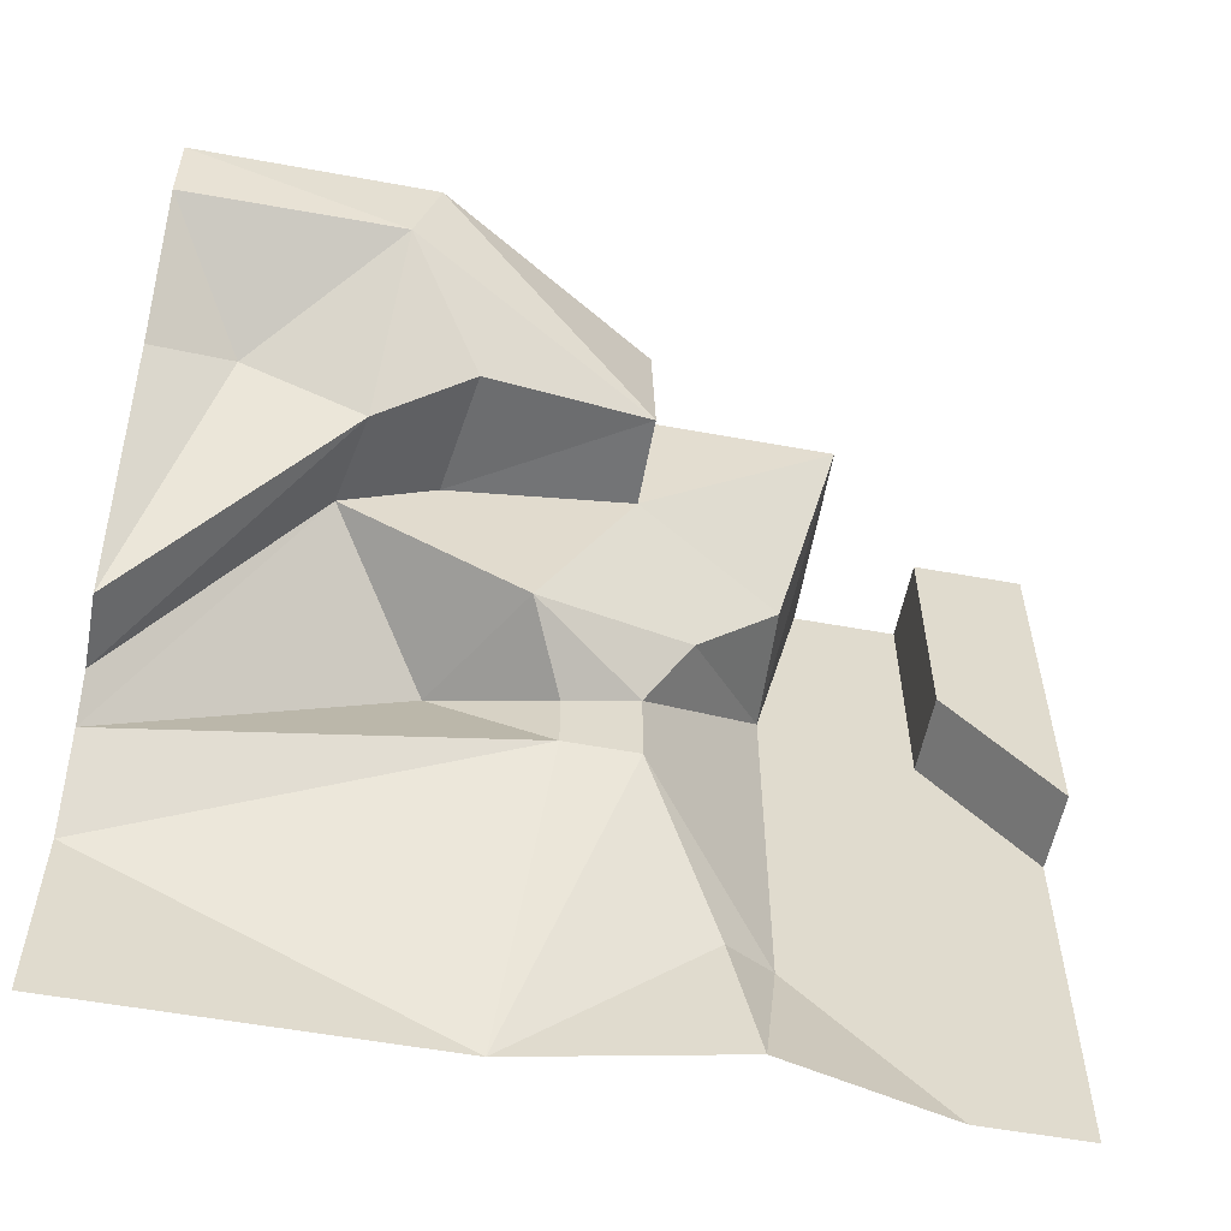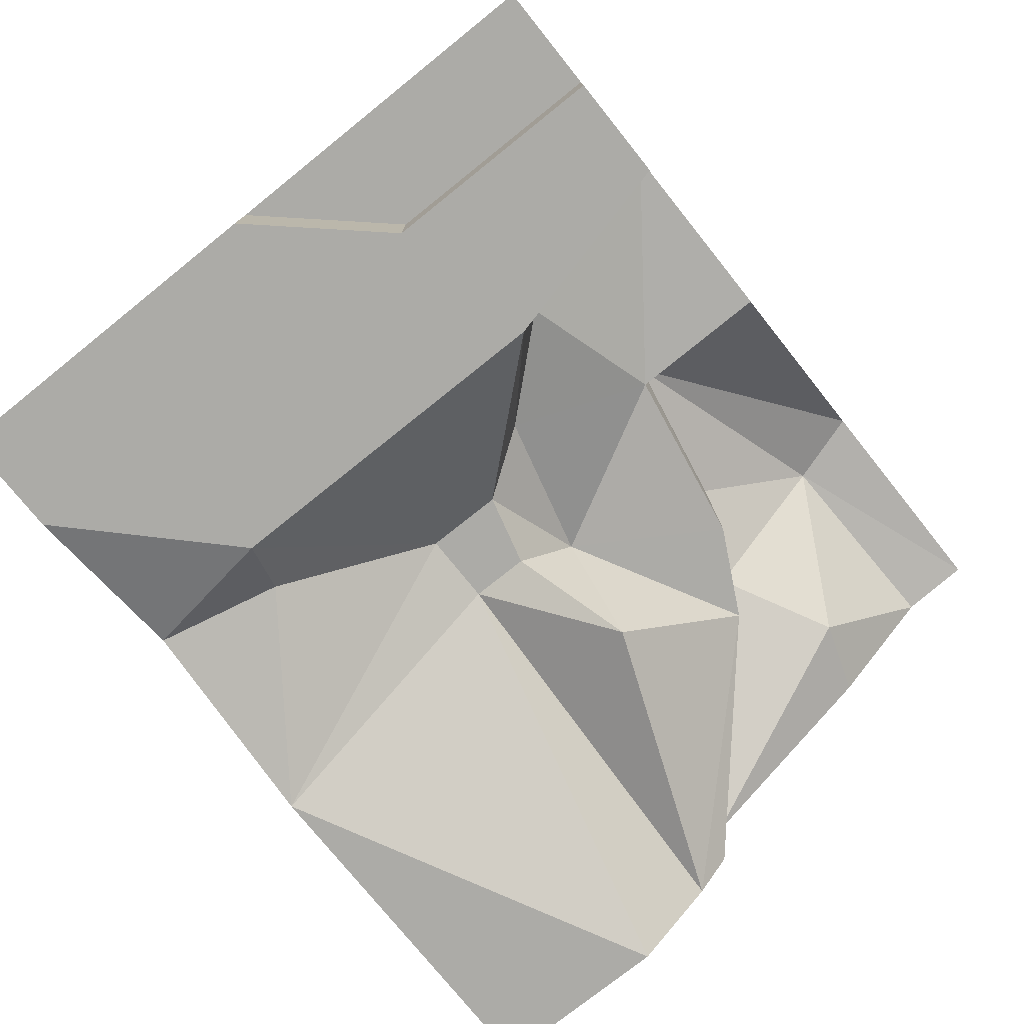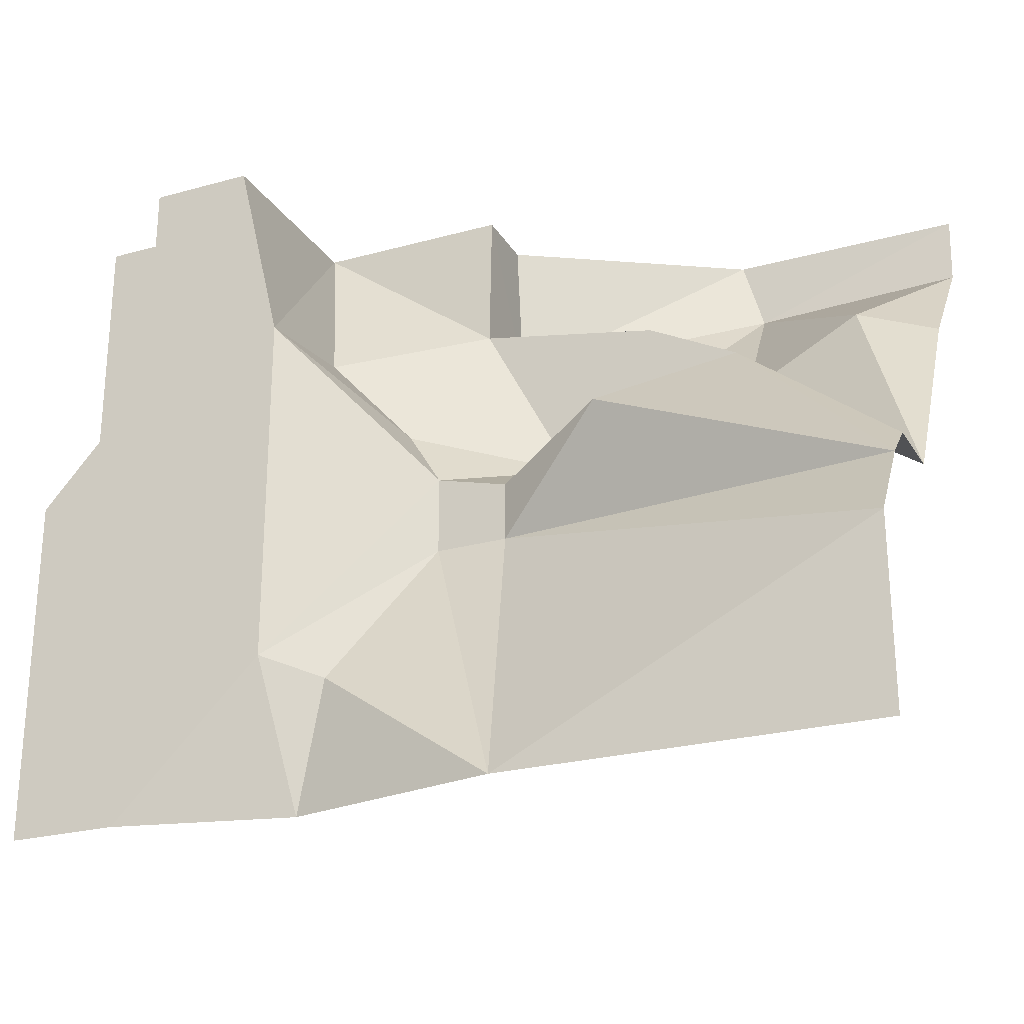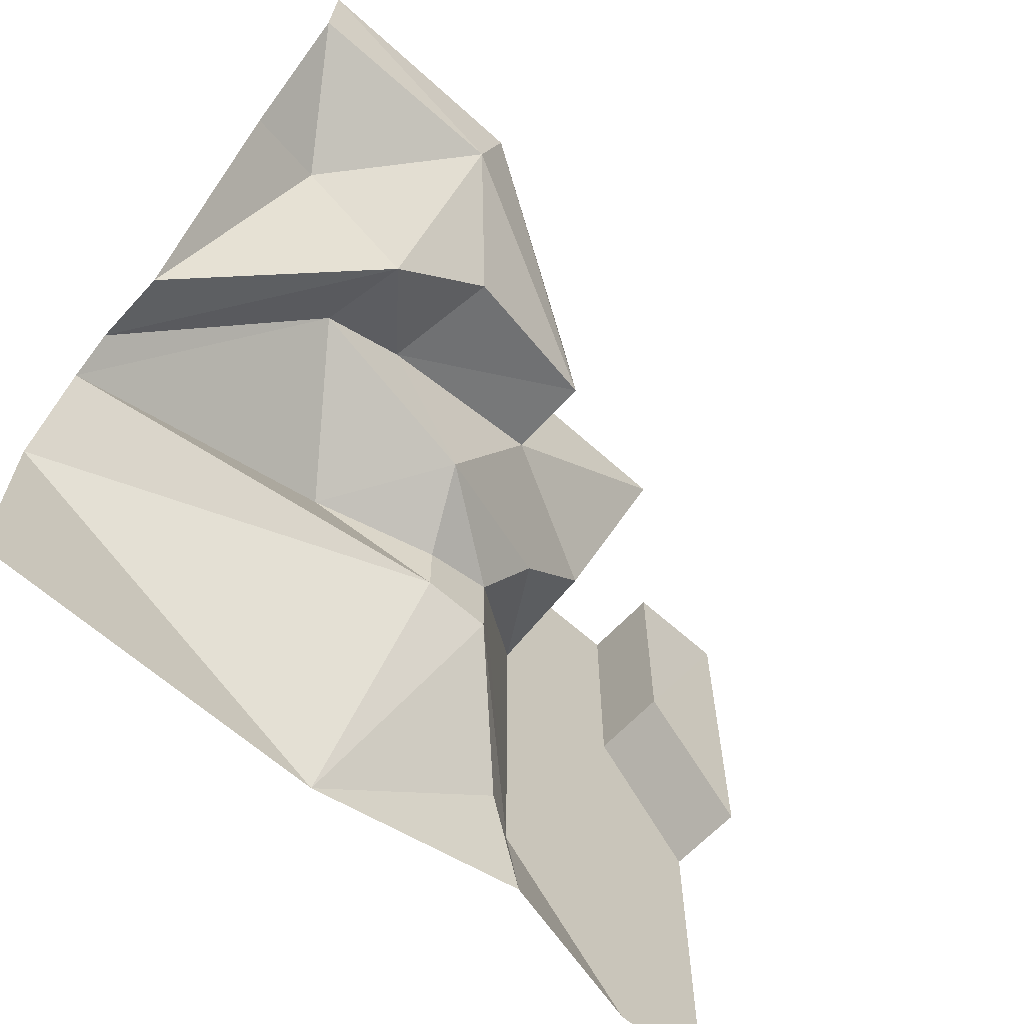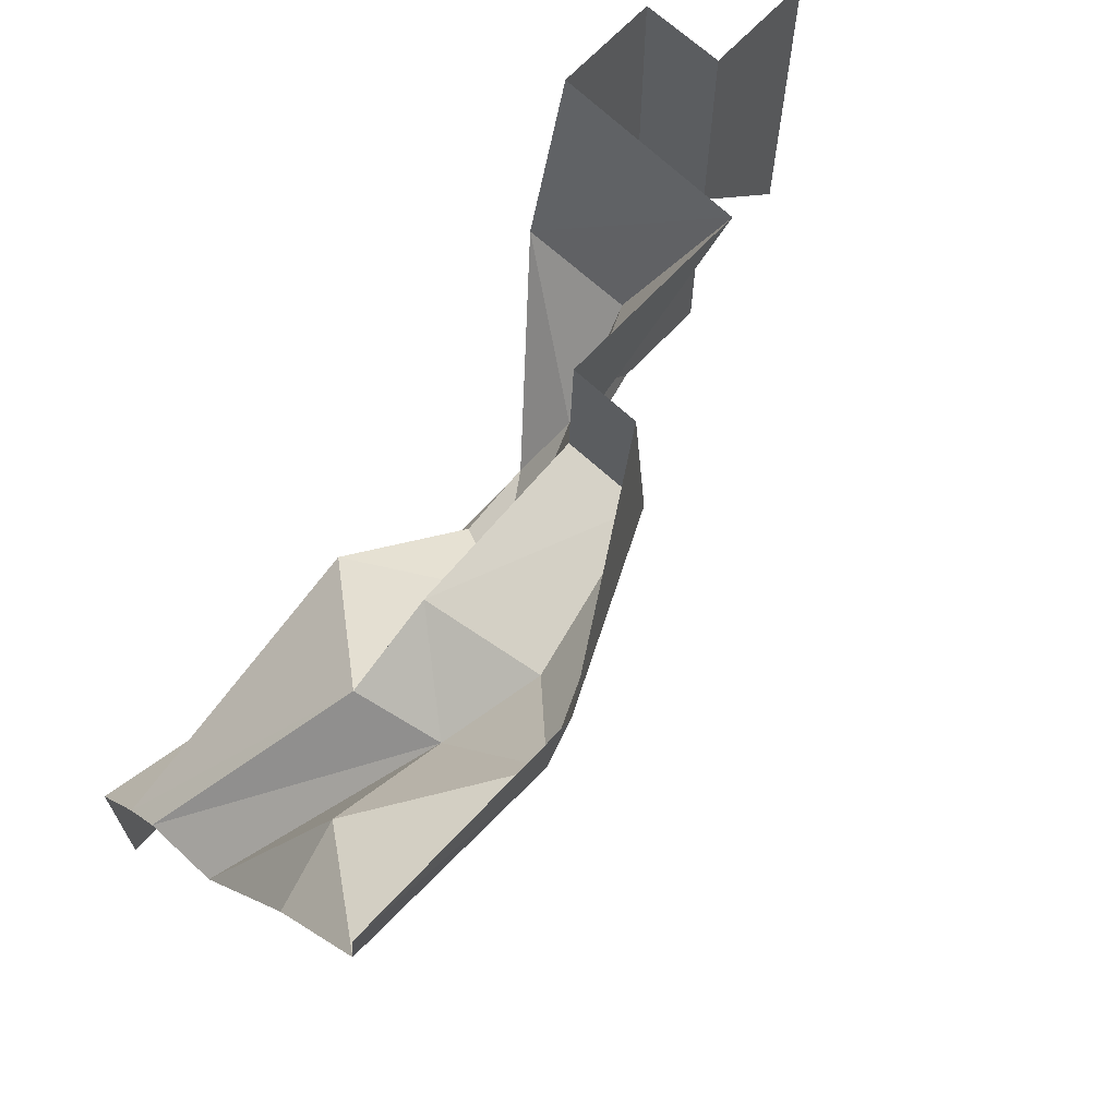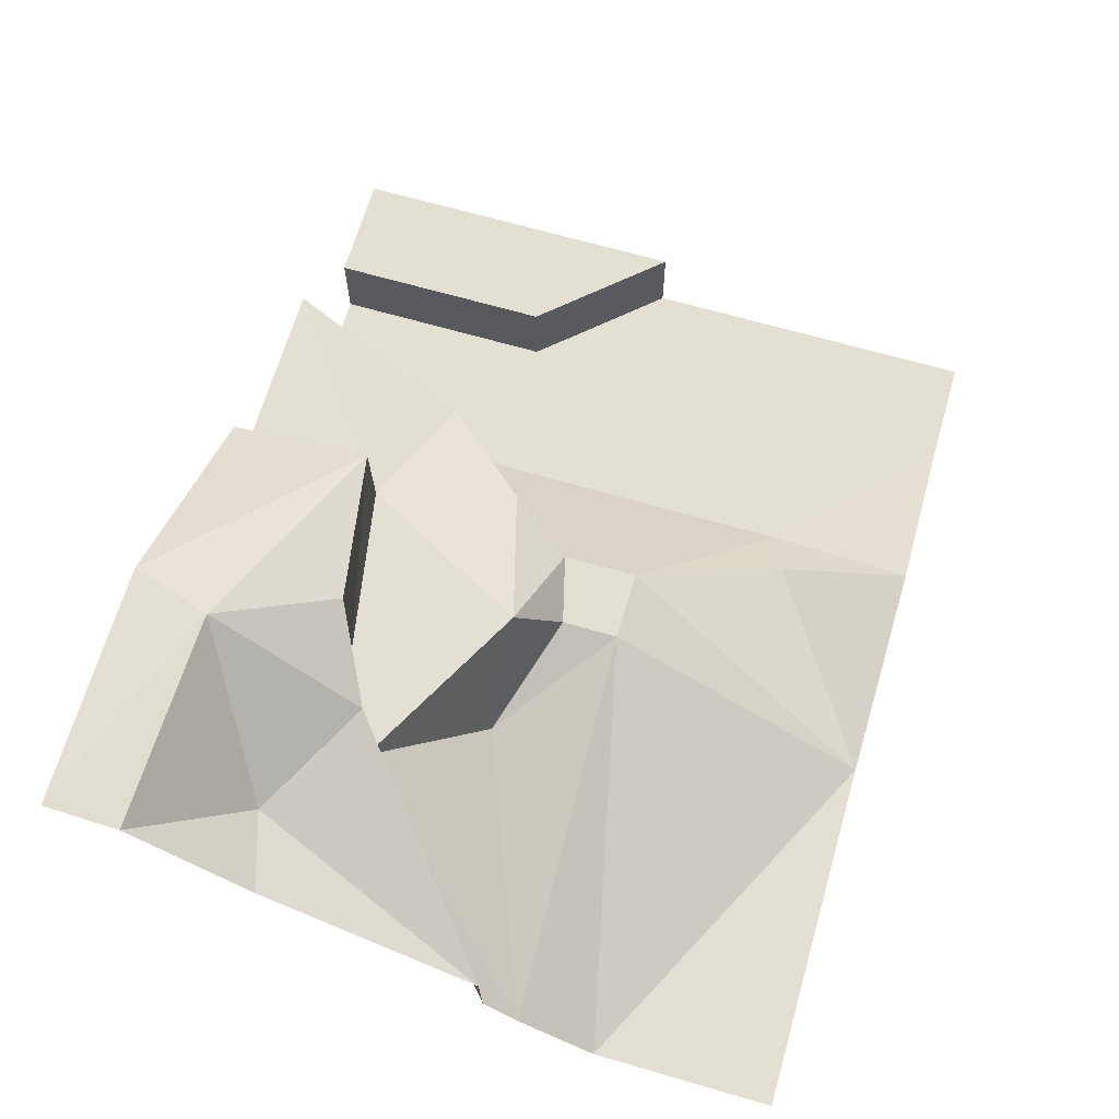
<metadata>
{"format":"obj","ext":"obj","renderer":"f3d","projection":"perspective","resolution":1024,"background":"white","views":[{"elev":-56.3,"azim":-10.8,"up":"+Y"},{"elev":-76.2,"azim":128.7,"up":"+Z"},{"elev":-24.9,"azim":-155.9,"up":"+Y"},{"elev":-62.7,"azim":-42.5,"up":"+Y"},{"elev":67.1,"azim":-47.0,"up":"+Y"},{"elev":66.9,"azim":-73.8,"up":"+Z"}]}
</metadata>
<code>
o Plane001
v -0.7857 5.867 3.502
v -0.7879 7.456 3.502
v -2.271 5.871 3.502
v 0.8878 2.881 2.005
v 1.46 0.1851 2.123
v 1.948 3.248 1.224
v 5.048 0.1851 1.224
v 5.048 9.837 1.224
v 1.954 10.51 1.226
v 5.049 14.5 2.919
v 5.048 9.84 2.921
v 7.293 14.5 2.922
v 7.293 0.1851 1.224
v 7.293 7.352 1.224
v 5.048 14.5 1.224
v -1.165 11.57 6.922
v -6.153 12.91 9.26
v -4.537 10.91 7.591
v -10.53 14.5 9.356
v -10.53 13.02 9.189
v -10.53 4.012 1.224
v -2.961 0.1851 1.225
v 2.921 14.5 1.224
v -1.164 14.5 6.613
v -5.682 14.5 9.354
v -10.53 5.65 2.389
v -2.271 7.075 3.502
v -4.647 7.977 2.392
v -3.062 7.918 5.098
v 1.862 10.76 3.658
v 0.1178 8.811 3.955
v 2.832 14.5 5.208
v -1.16 11.53 5.113
v 7.293 7.354 2.919
v -1.162 14.5 5.211
v -6.398 9.953 6.935
v -8.882 11.24 6.878
v -10.53 6.406 4.685
v -10.53 0.1851 1.224
v -6.757 9.912 5.109
v -10.53 6.365 3.127
v -10.53 10.7 7.232
v -4.895 10.87 5.11
f 1 2 3
f 4 5 6
f 5 7 6
f 7 8 9
f 10 11 12
f 7 13 14
f 15 11 10
f 8 14 11
f 16 17 18
f 17 19 20
f 21 22 3
f 2 6 9
f 15 23 9
f 24 25 16
f 3 26 21
f 22 5 4
f 6 1 4
f 4 1 22
f 1 3 22
f 27 28 3
f 27 2 29
f 9 30 31
f 9 23 32
f 29 31 33
f 33 30 32
f 14 8 7
f 9 6 7
f 9 8 15
f 15 8 11
f 11 34 12
f 14 34 11
f 2 1 6
f 31 2 9
f 32 30 9
f 32 35 33
f 31 30 33
f 25 17 16
f 17 25 19
f 36 37 38
f 2 27 3
f 21 39 22
f 26 28 40
f 17 36 18
f 36 17 37
f 40 41 26
f 17 20 37
f 37 20 42
f 37 42 38
f 40 29 43
f 43 29 33
f 40 36 41
f 40 43 36
f 43 33 16
f 33 35 16
f 35 24 16
f 16 18 43
f 43 18 36
f 36 38 41
f 28 29 40
f 27 29 28
f 28 26 3
f 2 31 29

</code>
